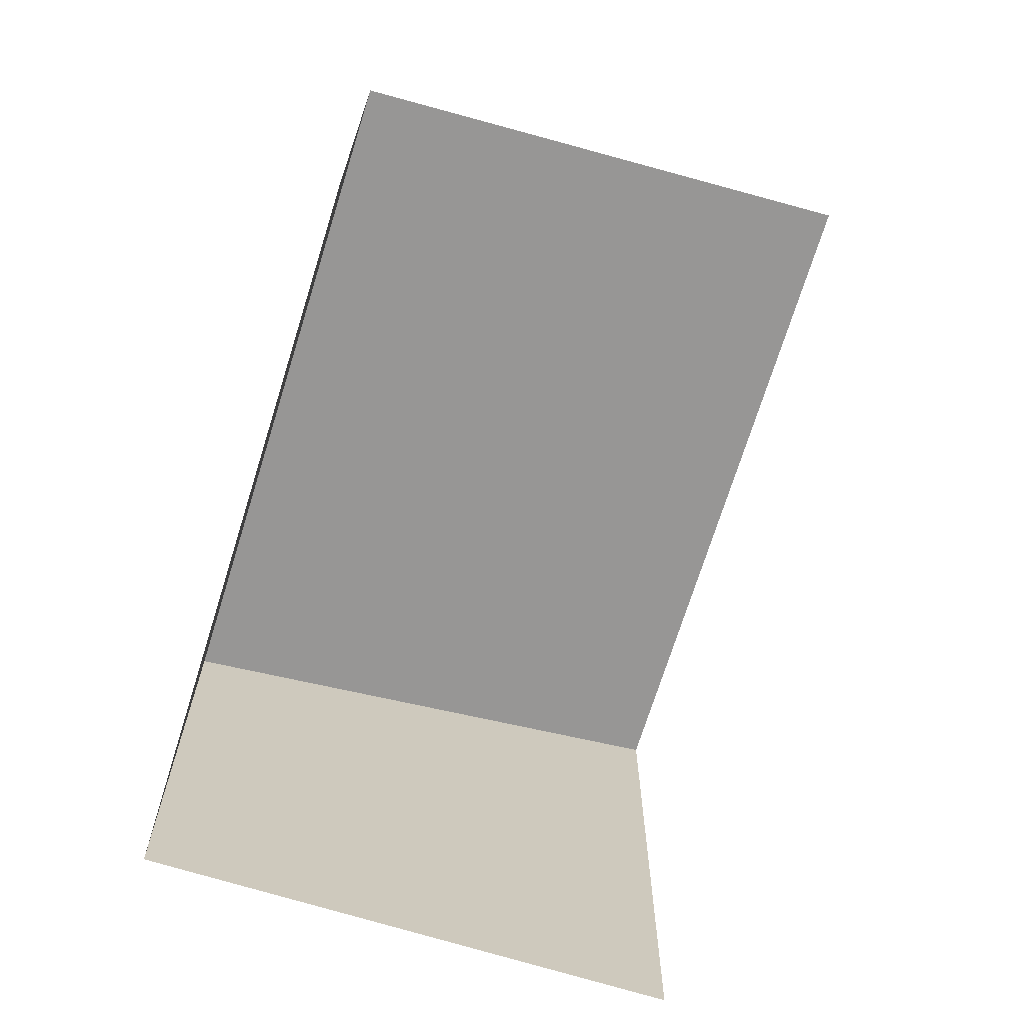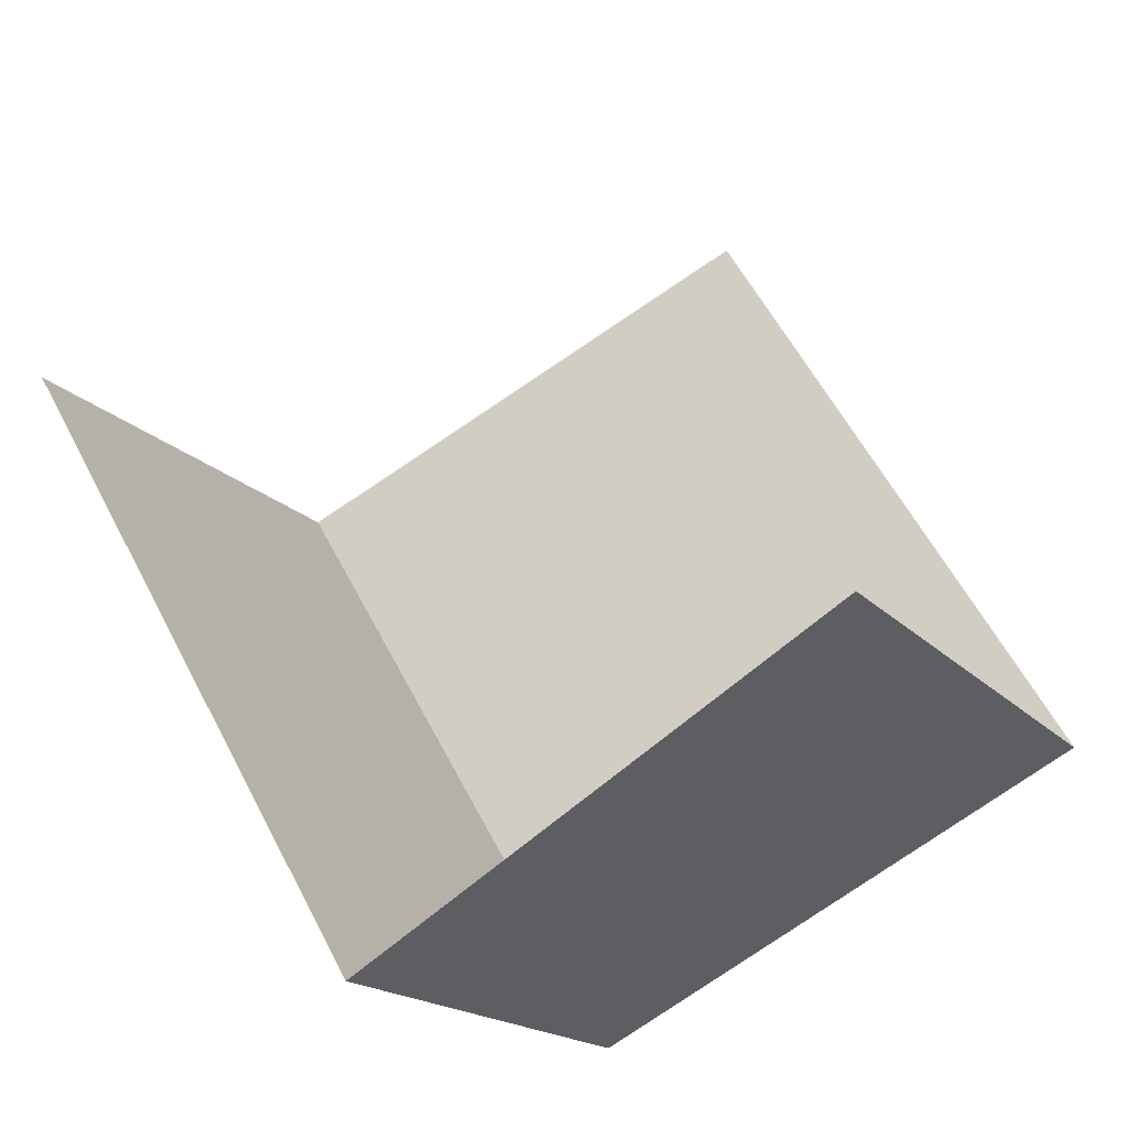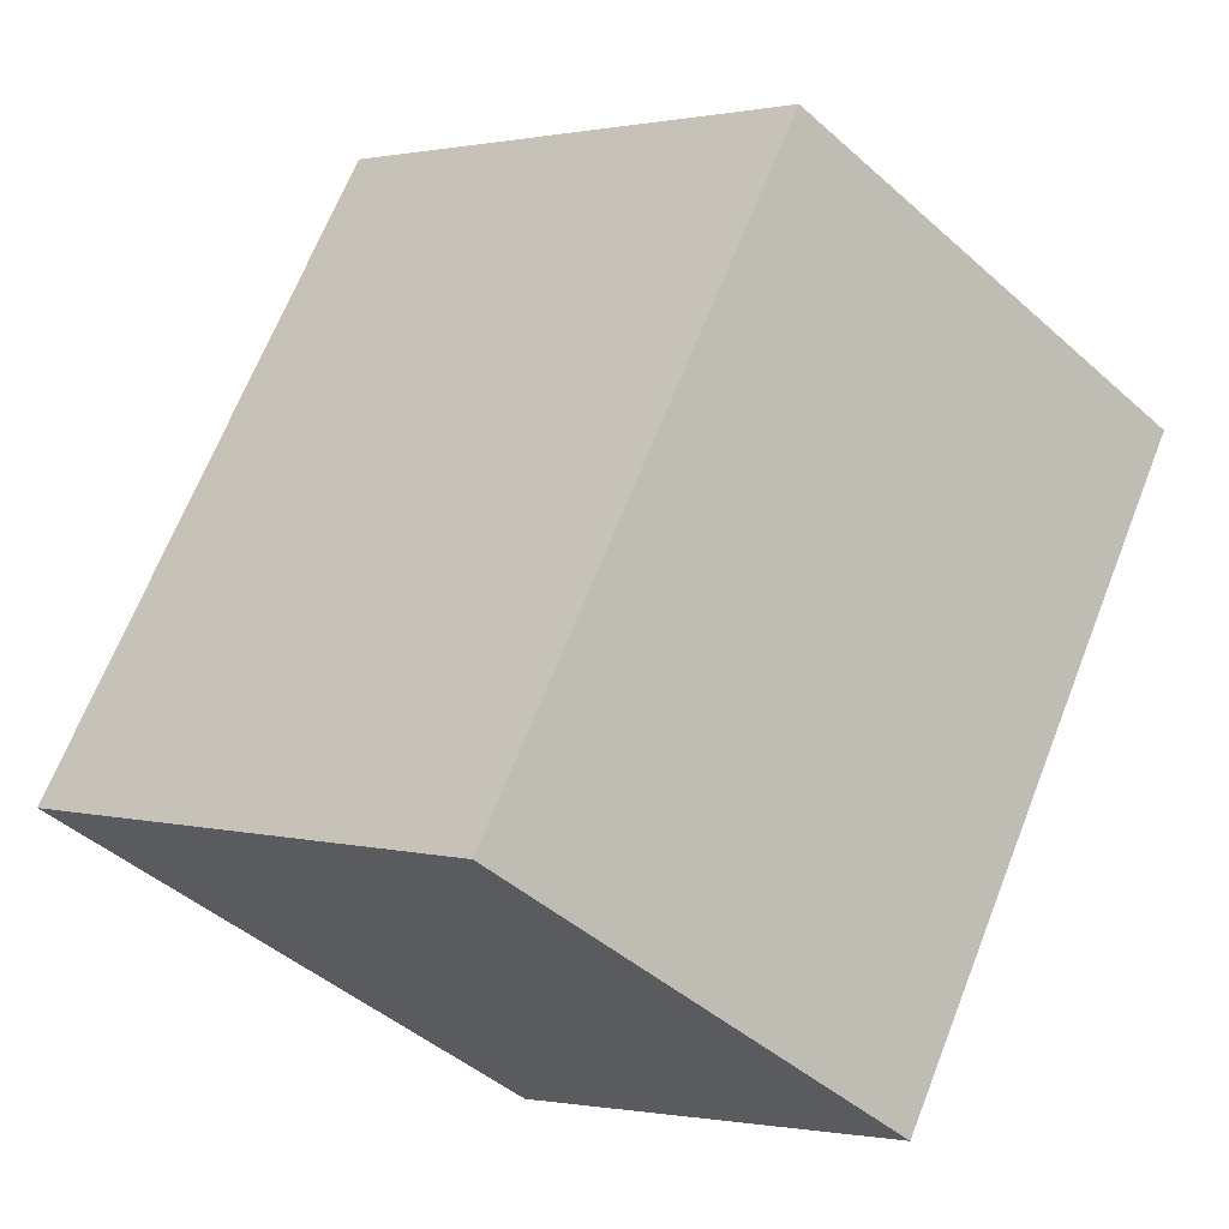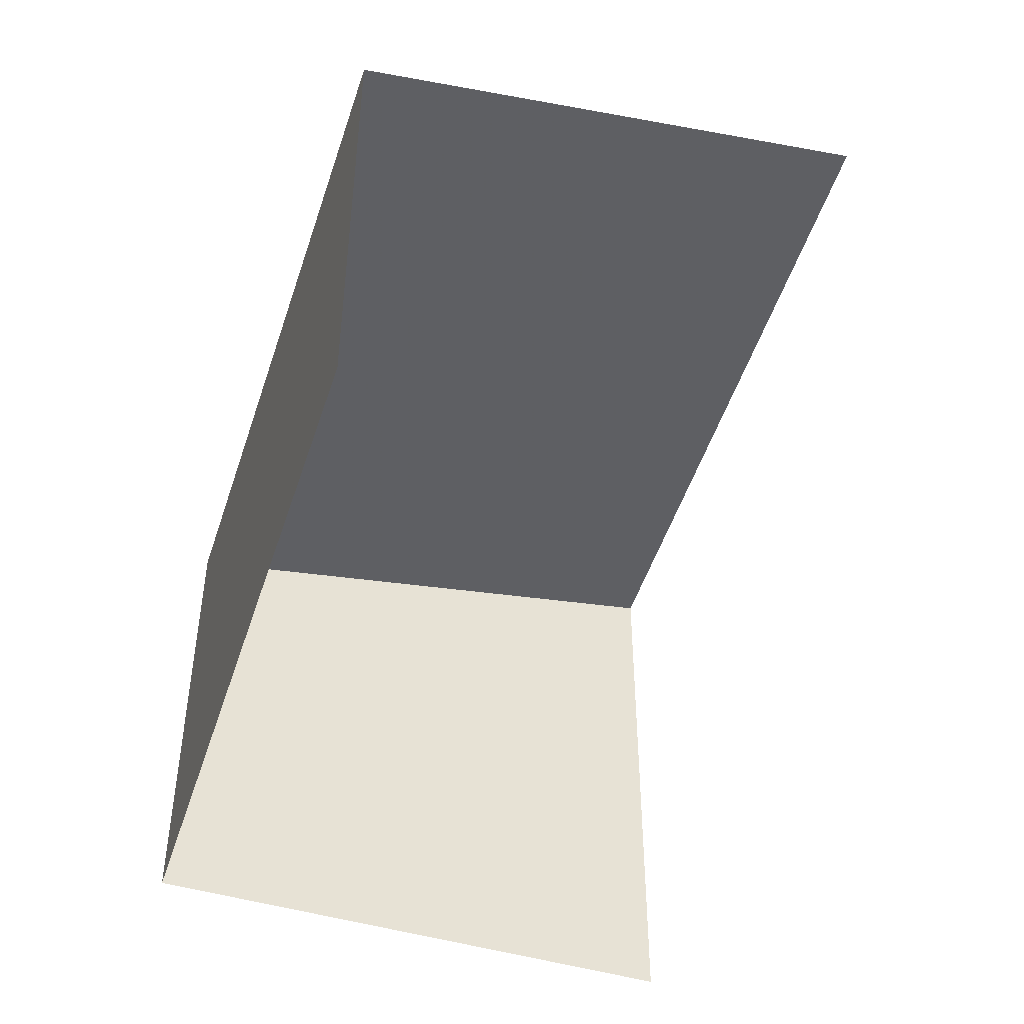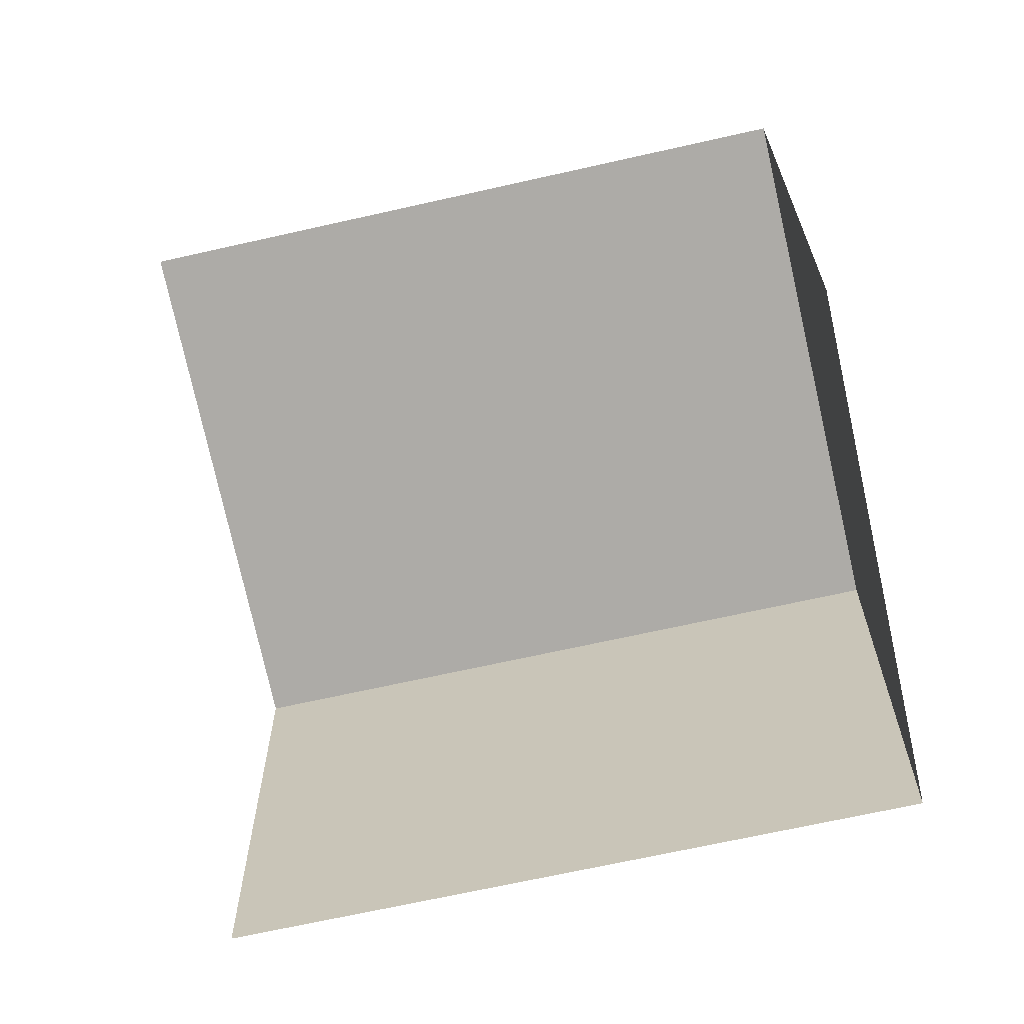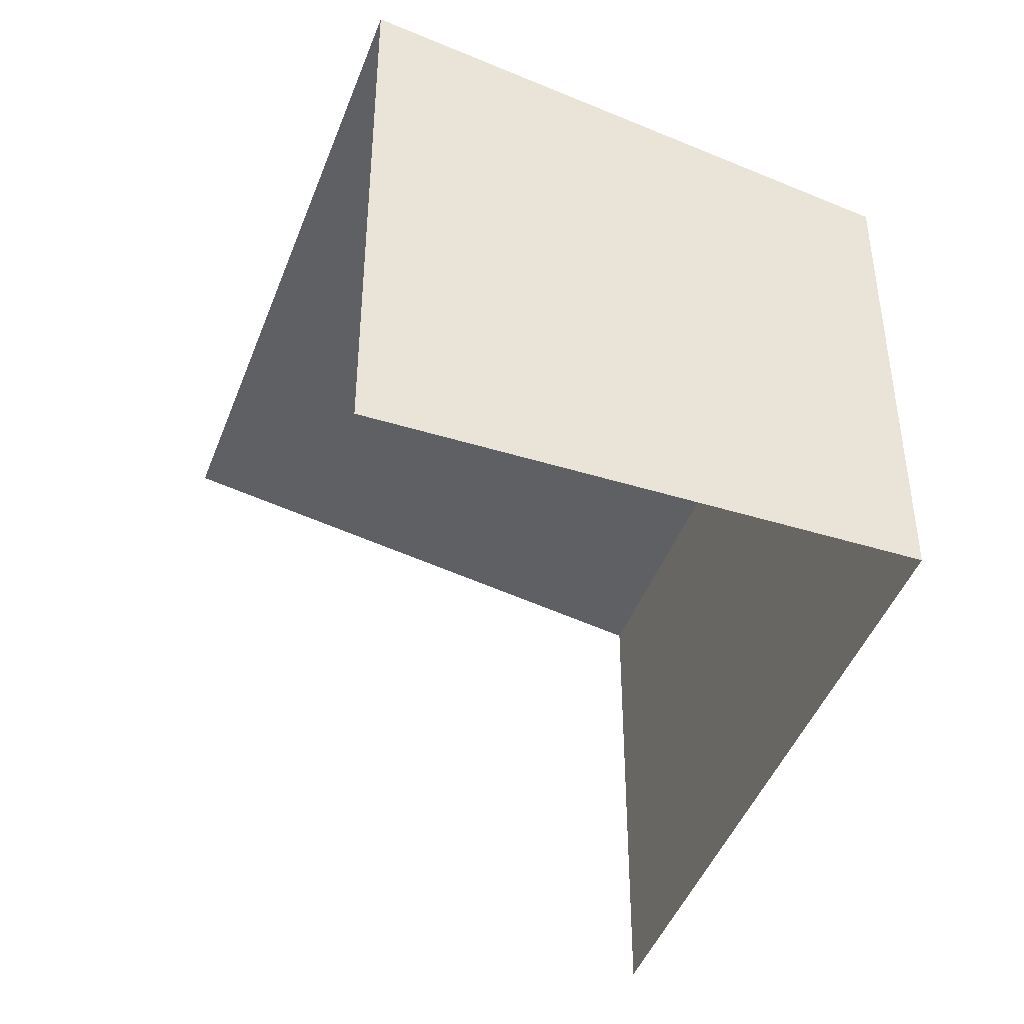
<metadata>
{"format":"obj","ext":"obj","renderer":"f3d","projection":"perspective","resolution":1024,"background":"white","views":[{"elev":-70.6,"azim":132.0,"up":"+Z"},{"elev":-17.4,"azim":-153.0,"up":"+Y"},{"elev":-45.3,"azim":44.3,"up":"+Y"},{"elev":-49.5,"azim":131.6,"up":"+Z"},{"elev":-67.1,"azim":-107.9,"up":"+Z"},{"elev":-44.8,"azim":-50.6,"up":"+Z"}]}
</metadata>
<code>
v -2.209e+05 -1.25e+05 27.32
v -2.209e+05 -1.25e+05 27.32
v -2.209e+05 -1.25e+05 27.32
v -2.209e+05 -1.25e+05 27.32
v -2.209e+05 -1.25e+05 32.85
v -2.209e+05 -1.25e+05 33.9
v -2.209e+05 -1.25e+05 32.85
v -2.209e+05 -1.25e+05 33.9
f 1 2 3
f 1 4 2
f 6 4 1
f 6 8 4
f 5 2 4
f 8 5 4
f 5 6 7
f 5 8 6
f 7 1 3
f 7 6 1
f 5 3 2
f 5 7 3

</code>
